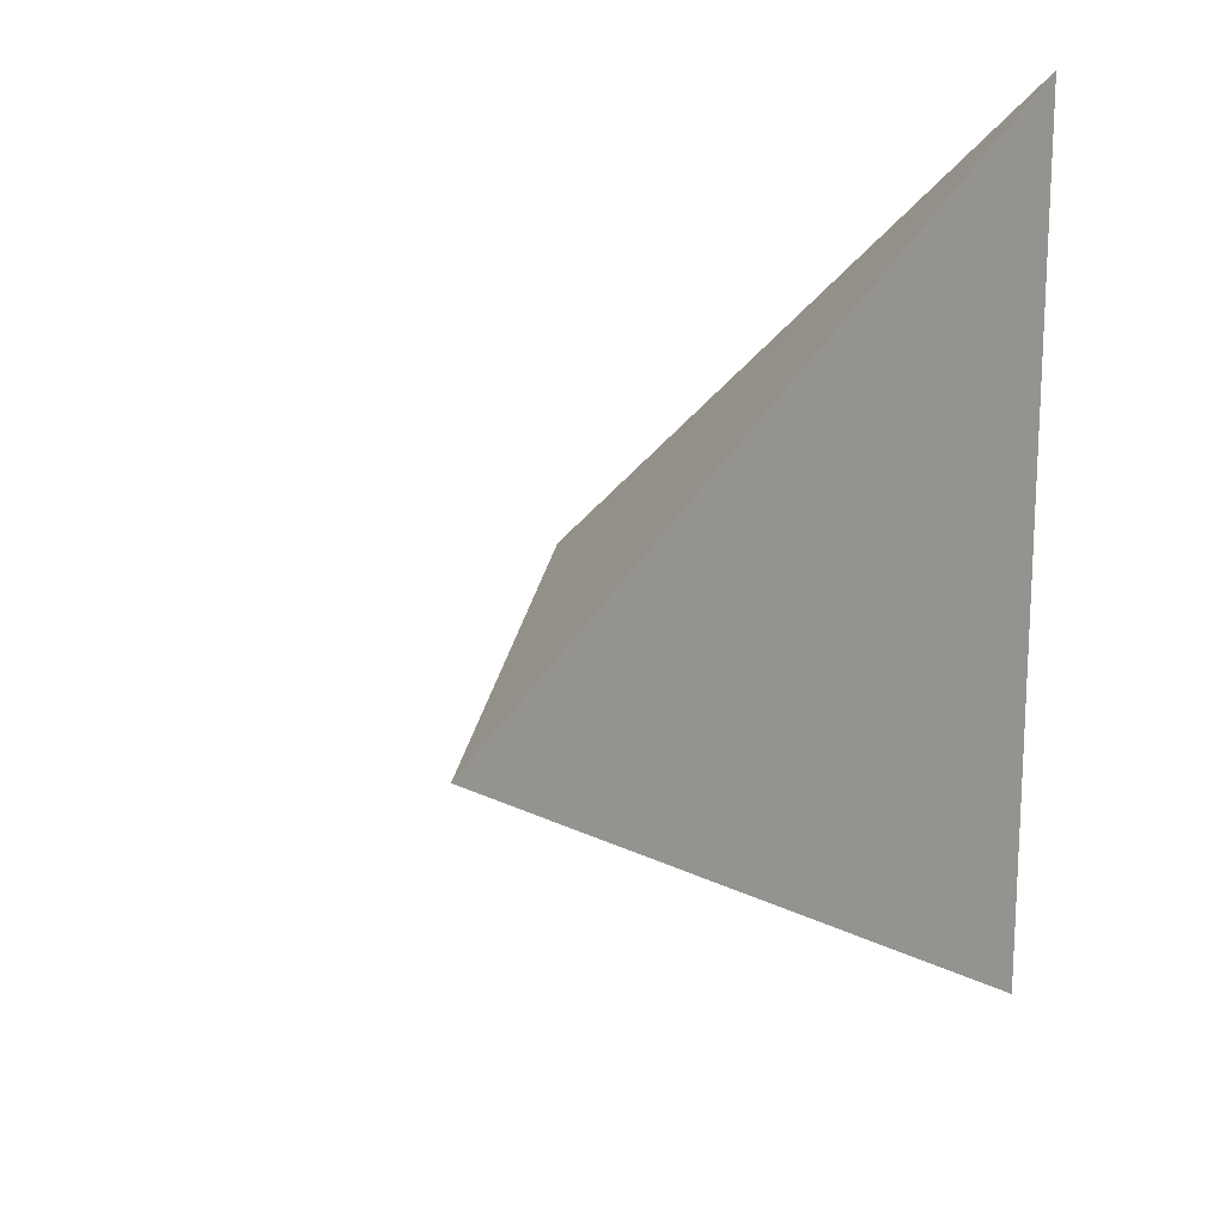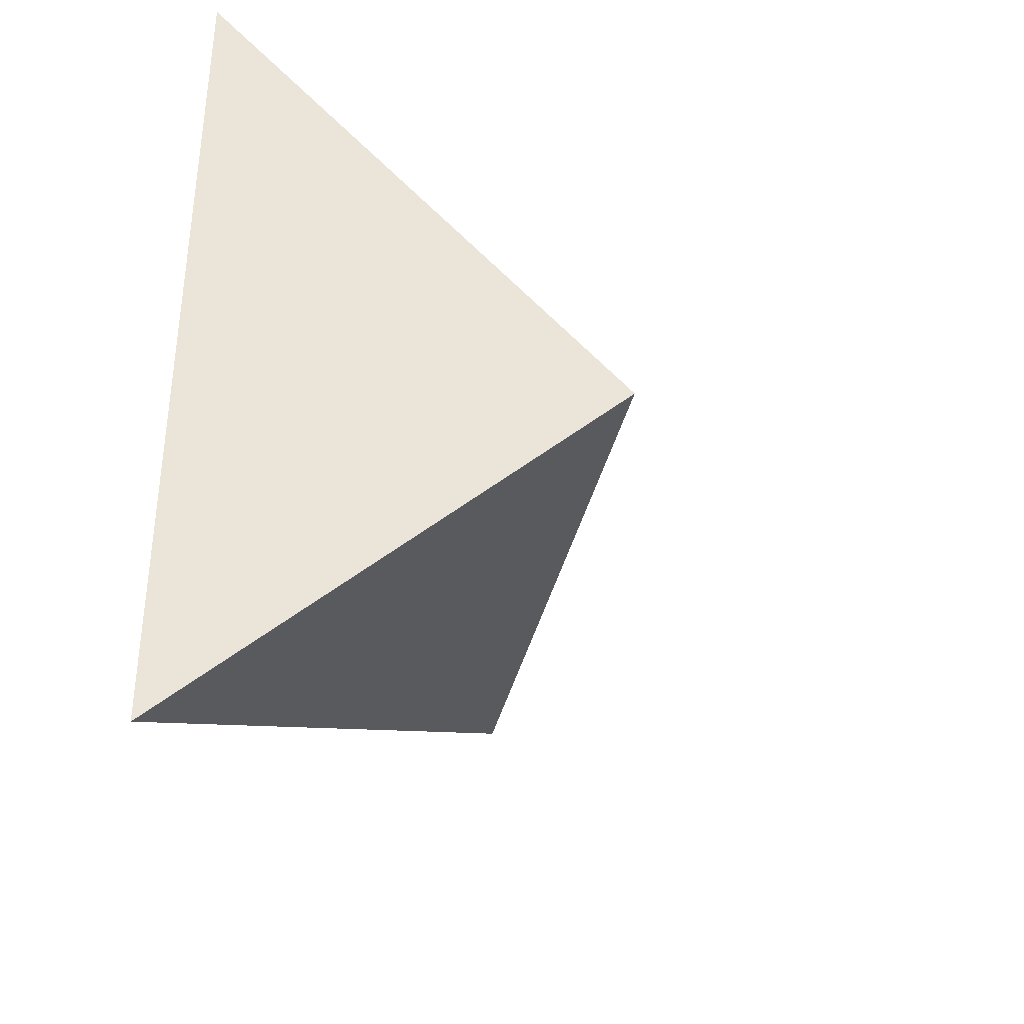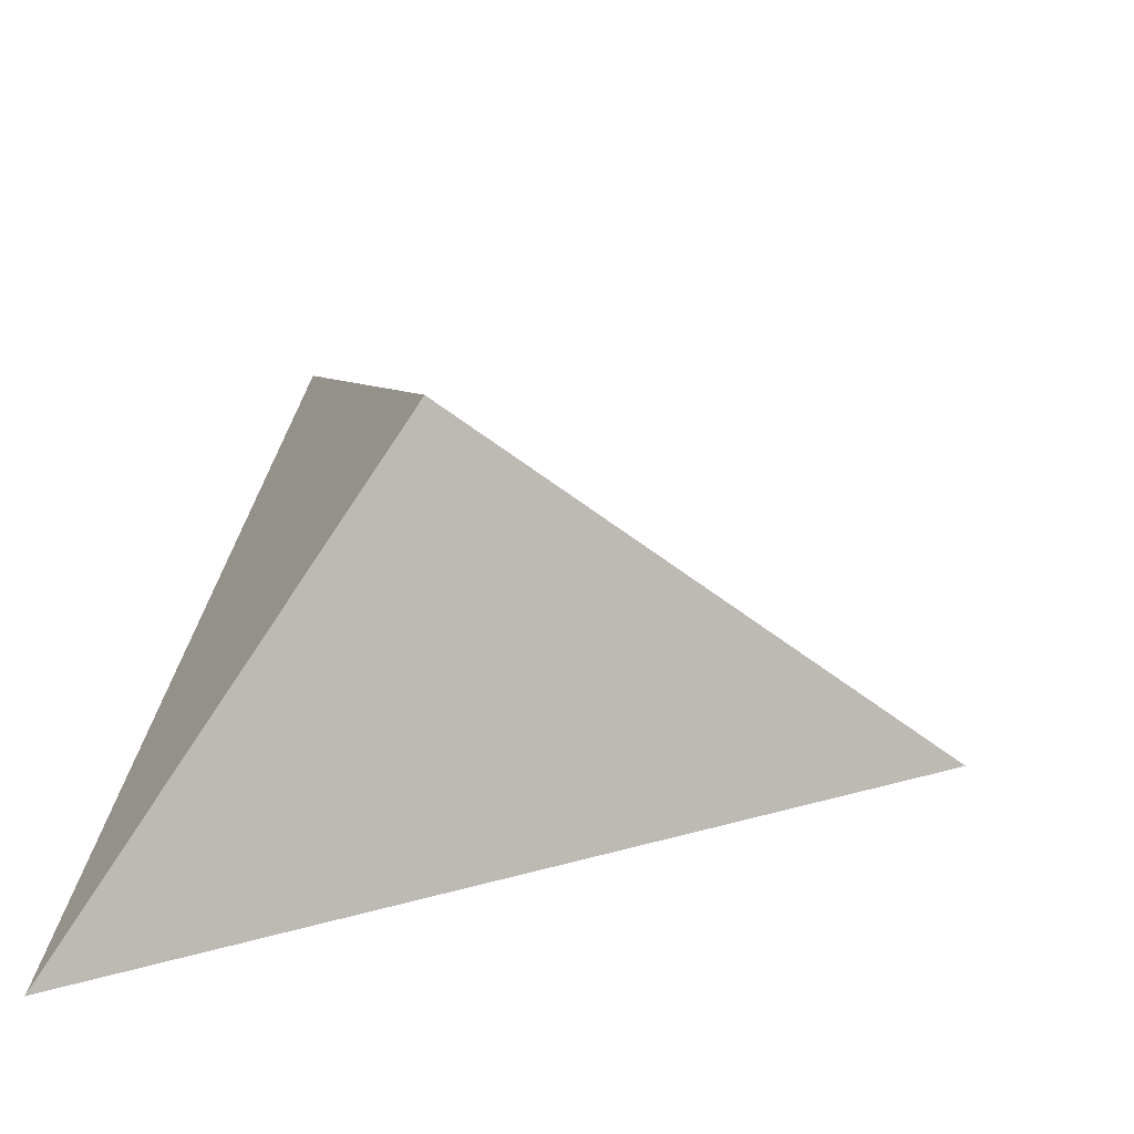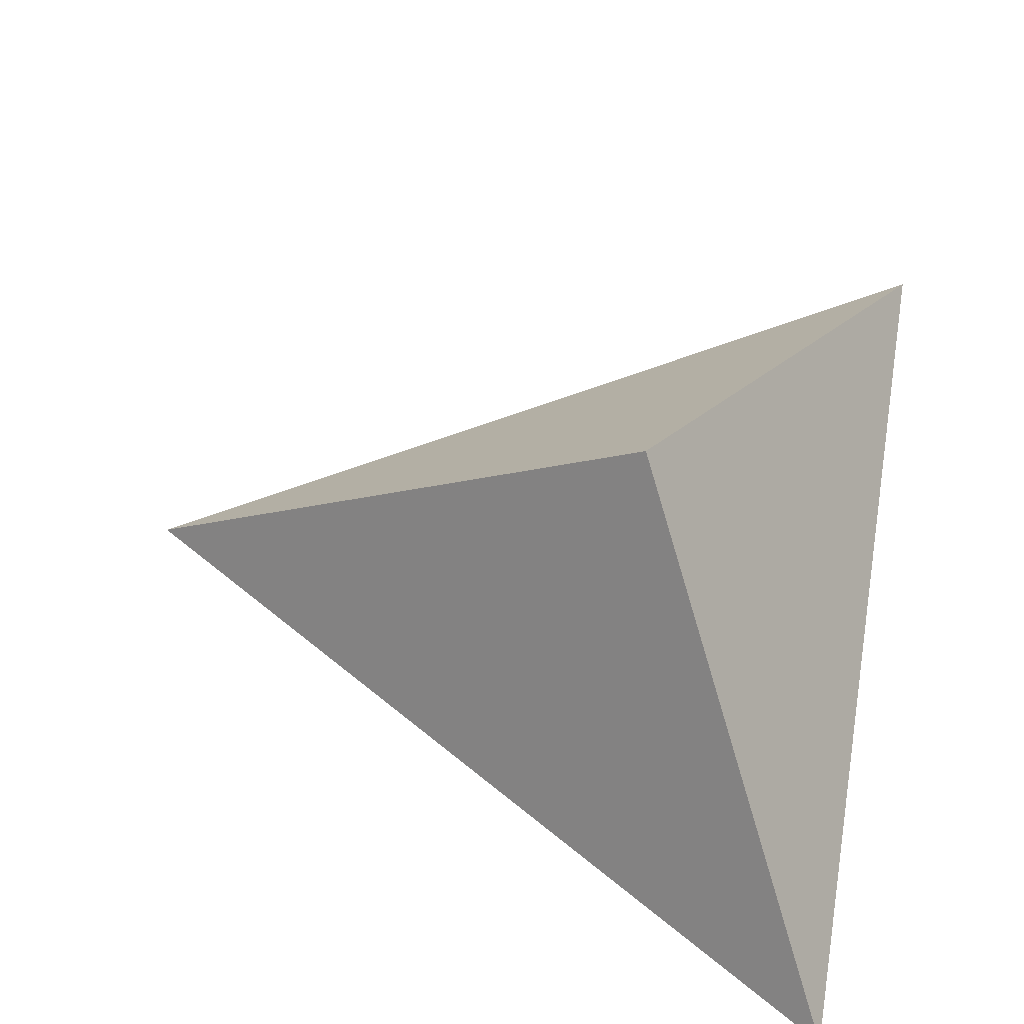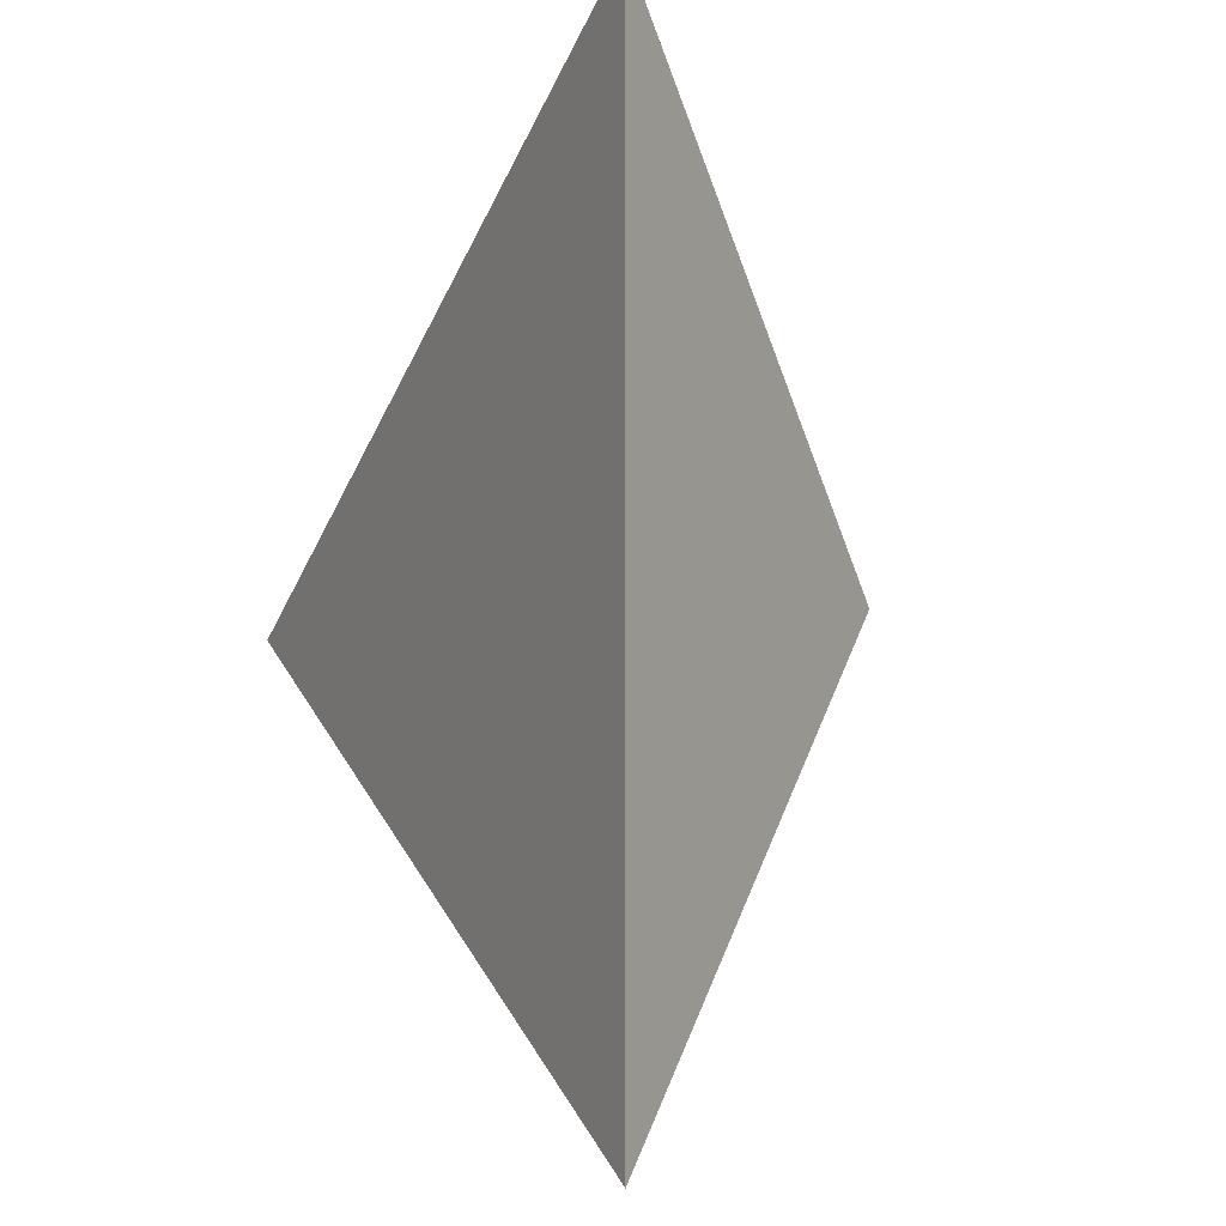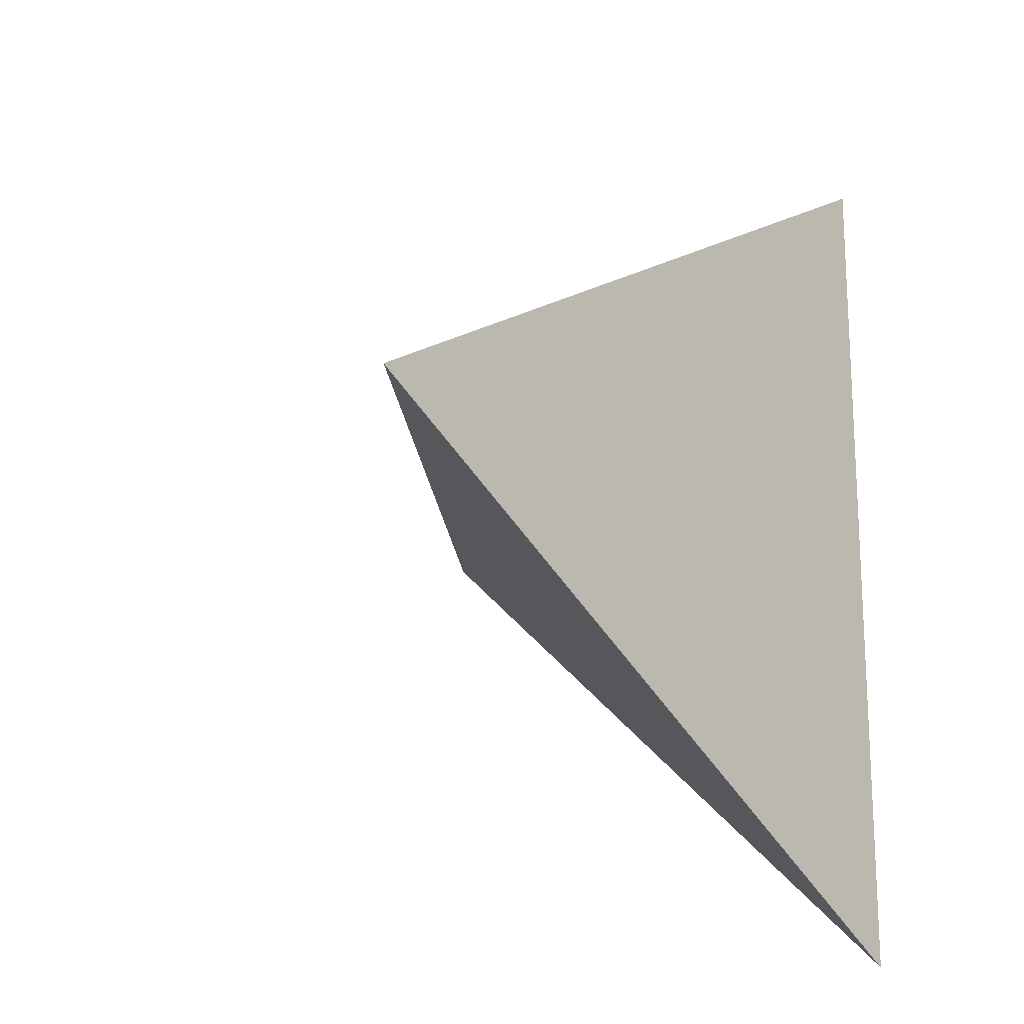
<metadata>
{"format":"obj","ext":"obj","renderer":"f3d","projection":"perspective","resolution":1024,"background":"white","views":[{"elev":17.6,"azim":-48.9,"up":"+Z"},{"elev":-38.1,"azim":112.0,"up":"+Z"},{"elev":42.3,"azim":-167.9,"up":"+Y"},{"elev":64.9,"azim":9.4,"up":"+Y"},{"elev":-5.7,"azim":63.7,"up":"+Z"},{"elev":-18.3,"azim":-49.7,"up":"+Z"}]}
</metadata>
<code>
o Cone
v 0.5 -0.1759 -0.866
v 0.5 -0.1759 0.866
v -1 -0.1759 0
v 0 0.5276 0
f 1 4 2
f 1 2 3
f 2 4 3
f 3 4 1

</code>
